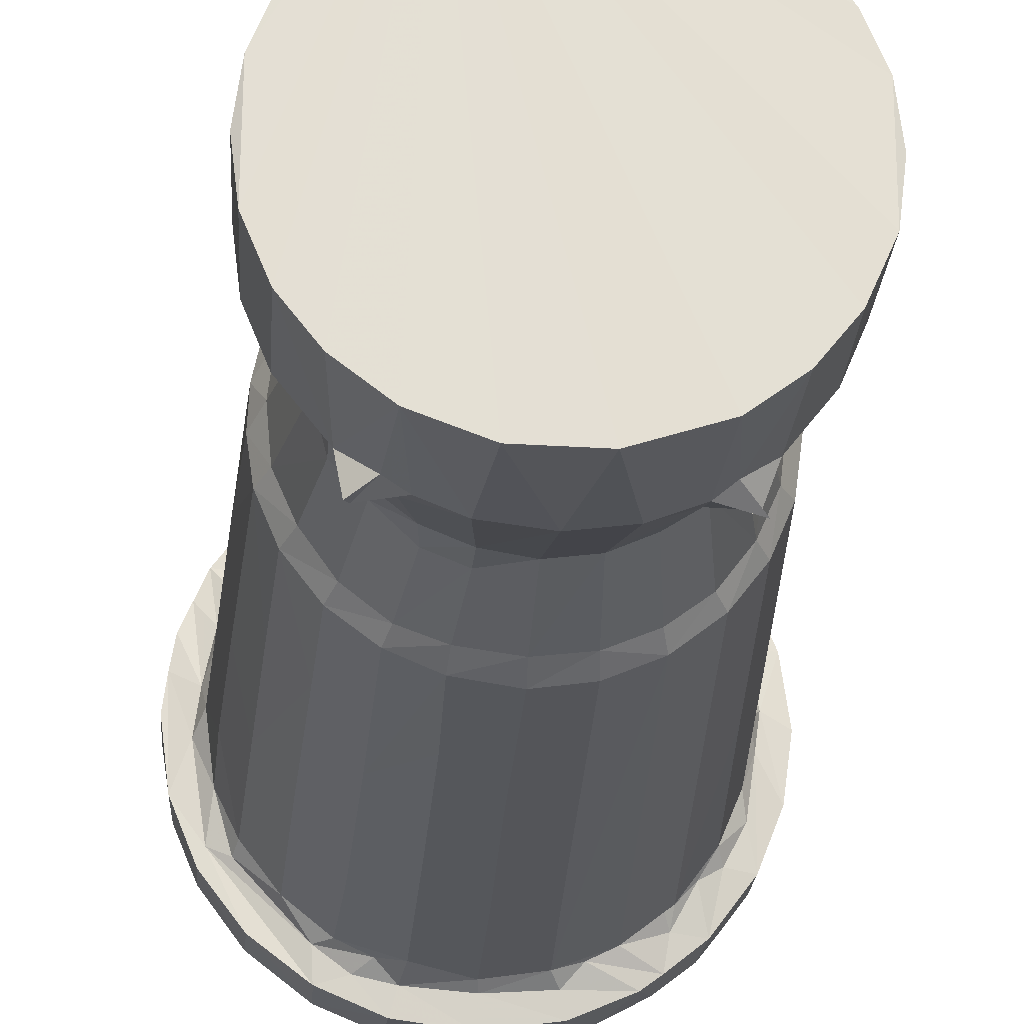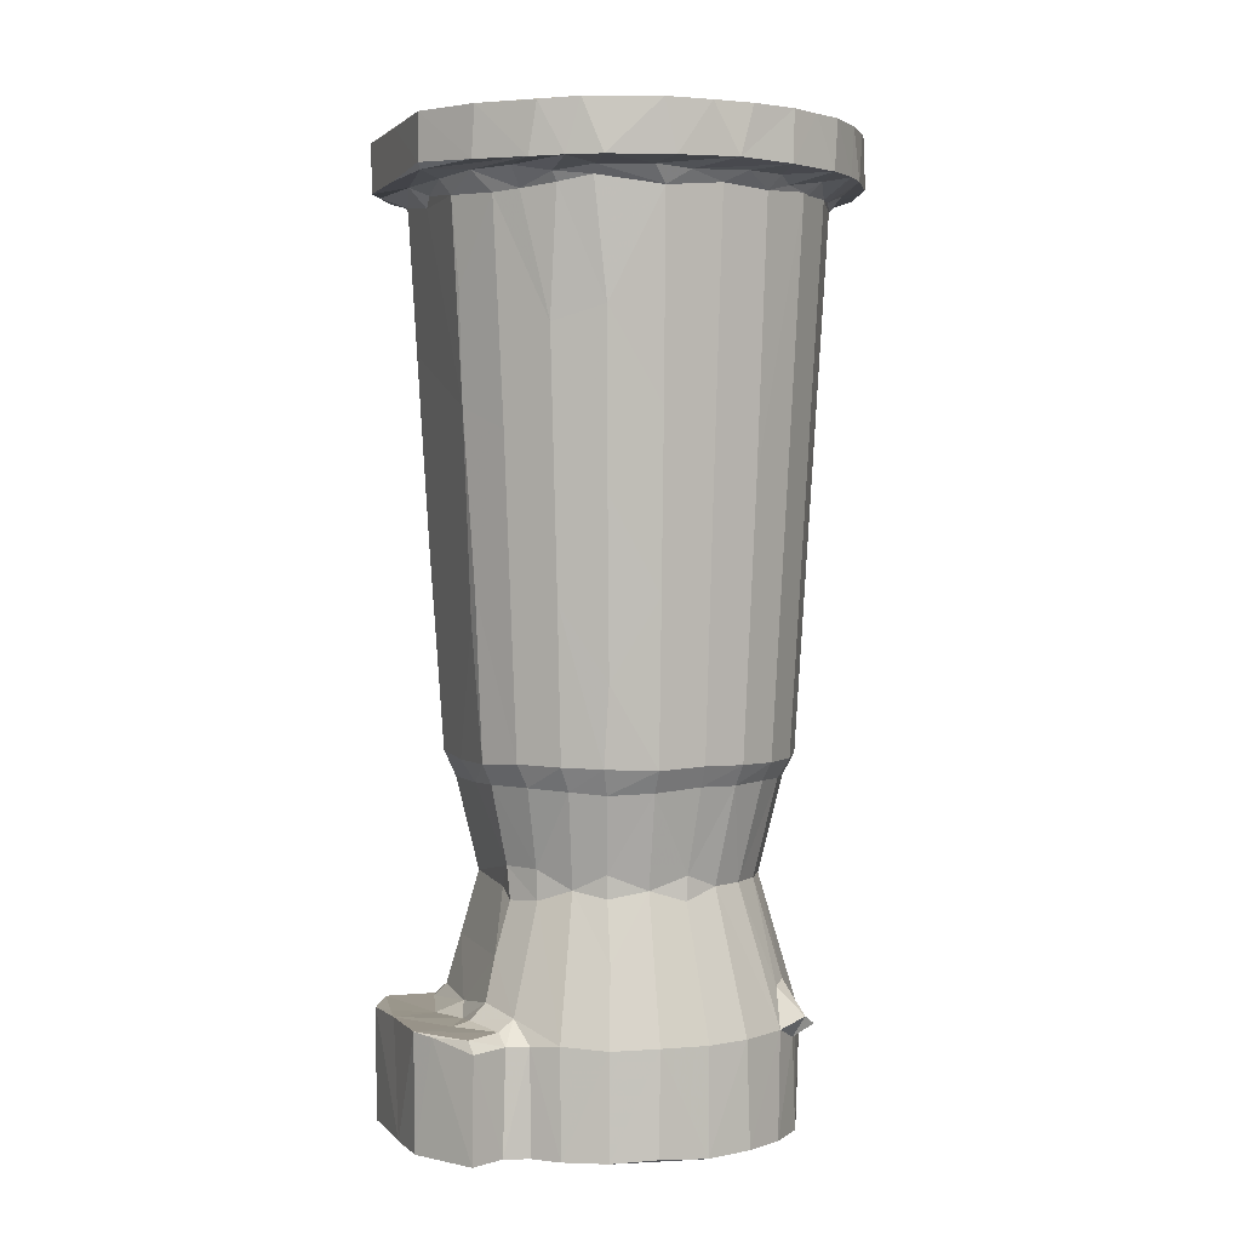
<metadata>
{"format":"obj","ext":"obj","renderer":"f3d","projection":"perspective","resolution":1024,"background":"white","views":[{"elev":-23.1,"azim":176.4,"up":"+Y"},{"elev":1.8,"azim":-102.5,"up":"+Z"}]}
</metadata>
<code>
v -0.1055 -0.03389 -0.3296
v -0.1053 -0.03449 -0.2658
v -0.1094 -0.004534 -0.3277
v -0.1093 -0.005129 -0.2655
v -0.07079 -0.1062 -0.2631
v -0.01518 -0.1123 -0.3293
v -0.02881 -0.1099 -0.2654
v 0.02149 -0.1114 -0.3293
v -0.001806 -0.1135 -0.2655
v -0.09343 -0.06145 -0.3293
v -0.07621 -0.08316 -0.3295
v 0.04357 0.1306 -0.3303
v -0.0949 -0.05925 -0.2656
v -0.07497 -0.08463 -0.2653
v -0.05345 -0.1001 -0.3296
v -0.05972 -0.09662 -0.2729
v -0.07366 -0.04613 -0.1808
v -0.05134 -0.1007 -0.2637
v -0.06858 -0.1016 -0.2593
v -0.06261 -0.08577 -0.2422
v -0.05151 -0.09259 -0.2398
v -0.08333 -0.02663 -0.1876
v -0.001019 -0.08861 -0.1811
v -0.1059 -0.005249 -0.1109
v -0.1024 -0.0326 -0.109
v -0.112 -0.005042 -0.01348
v -0.001094 -0.1103 -0.1087
v -0.02802 -0.1067 -0.109
v -0.04332 -0.07702 -0.1807
v -0.06095 -0.06313 -0.1807
v -0.08547 -0.05467 -0.1221
v -0.06993 -0.07508 -0.121
v -0.05039 -0.08983 -0.1216
v -0.08424 -0.004559 -0.1808
v -0.08283 -0.02749 -0.1729
v -0.09827 -0.00461 -0.1241
v -0.09522 -0.03205 -0.1214
v -0.02388 -0.08547 -0.1805
v -0.02698 -0.09968 -0.122
v -0.0007595 -0.103 -0.1227
v -0.07575 -0.0788 -0.11
v -0.09205 -0.05748 -0.1097
v -0.05335 -0.09626 -0.1099
v -0.1008 -0.06274 0.05406
v -0.0899 -0.09319 0.2144
v -0.1116 -0.03464 0.04238
v -0.1186 -0.004788 0.09113
v -0.1101 -0.06613 0.2117
v -0.122 -0.03742 0.2134
v -0.1262 -0.003887 0.2106
v -0.03084 -0.1176 0.07297
v -0.000328 -0.1177 0.01168
v -0.001165 -0.1246 0.1236
v -0.06455 -0.1128 0.2143
v -0.03329 -0.1257 0.2112
v -0.0006714 -0.13 0.2131
v -0.08503 -0.09712 0.2133
v -0.1292 -0.07536 0.2236
v -0.1423 -0.04174 0.2242
v -0.1393 -0.04993 0.2539
v -0.1063 -0.1062 0.224
v -0.1132 -0.07335 0.2202
v -0.1008 -0.08123 0.2163
v -0.1244 -0.05163 0.2201
v -0.1285 -0.07589 0.2541
v -0.1162 -0.09257 0.254
v -0.1036 -0.1087 0.2543
v -0.0722 0.124 0.2546
v -0.1473 -0.00509 0.2234
v -0.142 0.0336 0.2234
v -0.1291 -0.018 0.219
v -0.1321 0.003209 0.2208
v -0.1447 -0.02574 0.2539
v -0.1471 0.001786 0.2541
v -0.08538 -0.1229 0.2246
v -0.07433 -0.1312 0.2238
v -0.0882 -0.1043 0.2208
v -0.04133 -0.1453 0.2241
v -0.05844 -0.138 0.2537
v -0.04917 -0.1202 0.2152
v -0.03804 -0.132 0.2206
v -0.08249 -0.1251 0.2541
v 0.0002427 -0.1508 0.2237
v -0.001411 -0.1345 0.2201
v -0.0008677 -0.1511 0.2539
v -0.03973 -0.1457 0.254
v -0.07793 -0.05239 0.2549
v -0.08067 -0.00631 0.2552
v -0.07041 -0.0447 0.2588
v -0.04415 -0.04915 0.2553
v -0.06503 -0.03945 0.2691
v -0.0386 -0.03647 0.2692
v 0.003925 -0.03078 0.2697
v -0.07321 -0.001883 0.2593
v -0.06766 -0.0041 0.2693
v -0.03548 -0.04235 0.2561
v 0.008487 -0.04164 0.2548
v 0.001016 -0.03732 0.2597
v -0.1058 0.02298 -0.3294
v -0.1058 0.02305 -0.2665
v -0.09537 0.04852 -0.3297
v -0.09496 0.04884 -0.2647
v -0.09293 0.01973 -0.2211
v -0.08442 0.06359 -0.3296
v -0.08447 0.06404 -0.2661
v -0.08324 0.07927 -0.3292
v -0.08273 0.07758 -0.2663
v -0.0971 0.0988 -0.3293
v -0.09695 0.09794 -0.2668
v -0.073 0.07124 -0.2523
v -0.06125 0.05545 -0.1879
v -0.07548 0.08032 -0.2592
v -0.09065 0.09978 -0.2598
v -0.05244 0.09316 -0.2565
v -0.05285 0.08395 -0.2464
v -0.04814 0.07783 -0.2209
v -0.06085 0.1265 -0.2596
v -0.05279 0.1034 -0.2594
v -0.03494 0.09437 -0.2586
v -0.01609 0.091 -0.2517
v -0.008999 0.1067 -0.2595
v -0.06175 0.1259 -0.3294
v -0.07271 0.1175 -0.2609
v -0.02968 0.1313 -0.3294
v 0.02309 0.1379 -0.329
v 0.02247 0.1381 -0.2611
v -0.016 0.1321 -0.2599
v 0.003691 0.1314 -0.2599
v -0.1053 0.0231 -0.06199
v -0.0821 0.01909 -0.1852
v -0.07288 0.03739 -0.1809
v -0.08279 0.01957 -0.1713
v -0.09425 0.02195 -0.1253
v -0.08643 0.04222 -0.1235
v -0.04493 0.06832 -0.1891
v -0.07207 0.06298 -0.1222
v -0.06132 0.05603 -0.1696
v -0.04275 0.06982 -0.1695
v -0.0495 0.07994 -0.1221
v -0.03039 0.07005 -0.1832
v 0.02348 0.08652 -0.2184
v 0.02083 0.07598 -0.1803
v 0.02415 0.08919 -0.124
v -0.01861 0.08416 -0.1235
v -0.1013 0.02513 -0.1099
v -0.09177 0.04764 -0.1091
v -0.09704 0.05058 -0.01746
v -0.07526 0.0696 -0.1083
v -0.05423 0.08585 -0.1097
v -0.0581 0.09036 -0.01304
v -0.0509 0.0916 -0.02834
v -0.01211 0.09179 -0.1107
v 0.02327 0.09658 -0.1079
v 0.02807 0.1047 0.01798
v -0.1116 0.0253 0.04346
v -0.118 0.02693 0.1466
v -0.1052 0.05609 0.137
v -0.12 0.03483 0.2159
v -0.08358 0.07821 0.079
v -0.05943 0.09759 0.09242
v -0.06328 0.1001 0.1582
v -0.08827 0.08515 0.2089
v -0.09928 0.07202 0.2099
v -0.06263 0.1043 0.2104
v -0.01188 0.111 0.2096
v 0.0292 0.1114 0.128
v -0.1341 0.05348 0.2234
v -0.1253 0.03482 0.2207
v -0.1117 0.05369 0.2122
v -0.1376 0.04539 0.2543
v -0.1283 0.06765 0.2532
v -0.114 0.05661 0.2179
v -0.1254 0.07185 0.2231
v -0.1055 0.07761 0.2216
v -0.1057 0.09775 0.254
v -0.1043 0.09929 0.224
v -0.06246 0.01019 0.2549
v -0.04759 0.004236 0.2595
v -0.08589 0.09702 0.2212
v -0.003707 0.01576 0.2546
v 0.000789 0.009824 0.2591
v -0.001391 0.004556 0.2692
v 0.03507 0.1378 0.2542
v -0.06788 0.1223 0.2233
v -0.07196 0.1242 0.2266
v -0.06151 0.1109 0.2195
v -0.009788 0.1211 0.2218
v -0.02074 0.1308 0.2539
v -0.01977 0.1105 0.2158
v -0.01823 0.1312 0.2239
v 0.03266 0.1379 0.2236
v 0.02734 -0.11 -0.266
v 0.06898 -0.1036 -0.2638
v 0.05287 -0.09986 -0.3297
v 0.05724 -0.09775 -0.2722
v 0.02174 -0.08759 -0.1879
v 0.0468 -0.1024 -0.2668
v 0.05122 -0.09566 -0.2497
v 0.0763 -0.08188 -0.3297
v 0.07254 -0.08538 -0.2642
v 0.09319 -0.06 -0.3291
v 0.06665 -0.102 -0.2576
v 0.06107 -0.08699 -0.2421
v 0.06107 -0.06675 -0.1939
v 0.09357 -0.05915 -0.2652
v 0.1045 -0.0329 -0.3296
v 0.1043 -0.03303 -0.2657
v 0.1042 0.02373 -0.3298
v 0.09399 -0.03087 -0.23
v 0.1078 -0.004892 -0.2651
v 0.08274 -0.005348 -0.1805
v 0.108 -0.003621 -0.3275
v 0.02787 -0.111 -0.03664
v 0.04202 -0.07897 -0.1874
v 0.02215 -0.08795 -0.1694
v 0.04077 -0.08049 -0.1697
v 0.02723 -0.0991 -0.1228
v 0.04855 -0.09057 -0.1211
v 0.05921 -0.065 -0.1751
v 0.07374 -0.04647 -0.1866
v 0.07382 -0.04757 -0.1707
v 0.06869 -0.07488 -0.1218
v 0.08401 -0.05395 -0.1238
v 0.08012 -0.02698 -0.1803
v 0.09416 -0.03022 -0.1223
v 0.09664 -0.004458 -0.1252
v 0.02846 -0.1061 -0.1098
v 0.05225 -0.09605 -0.1103
v 0.05573 -0.1028 0.01314
v 0.07372 -0.07962 -0.1099
v 0.07721 -0.08279 -0.03358
v 0.09055 -0.05767 -0.1097
v 0.09577 -0.0602 -0.01608
v 0.1007 -0.03344 -0.1096
v 0.104 -0.01124 -0.1104
v 0.1105 -0.004131 -0.01518
v 0.1105 -0.03461 0.04597
v 0.02923 -0.1178 0.077
v 0.05991 -0.1092 0.1381
v 0.03122 -0.1252 0.2021
v 0.06404 -0.1124 0.2119
v 0.08278 -0.08749 0.08544
v 0.1014 -0.06365 0.09059
v 0.08805 -0.09321 0.2108
v 0.1077 -0.06755 0.2101
v 0.1171 -0.004441 0.09049
v 0.117 -0.03582 0.1537
v 0.1198 -0.04141 0.2154
v 0.1246 -0.004795 0.2094
v 0.03879 -0.1457 0.2234
v 0.03461 -0.1312 0.2208
v 0.04022 -0.145 0.2542
v 0.07264 -0.1315 0.2539
v 0.04588 -0.1206 0.2132
v 0.05565 -0.1263 0.2217
v 0.08513 -0.02642 0.2546
v 0.07284 -0.131 0.2236
v 0.07383 -0.1131 0.2197
v 0.1034 -0.1078 0.2232
v 0.1041 -0.1069 0.254
v 0.01024 -0.0346 0.2581
v 0.05172 -0.03591 0.2555
v 0.07051 -0.02162 0.2694
v 0.05562 -0.02573 0.2679
v 0.123 -0.06728 0.2226
v 0.1106 -0.07301 0.2194
v 0.07463 -0.02641 0.2575
v 0.07619 -0.01707 0.2584
v 0.1263 -0.07768 0.2231
v 0.1406 -0.04247 0.2236
v 0.1269 -0.07609 0.2544
v 0.1392 -0.04641 0.2539
v 0.1307 -0.01587 0.2209
v 0.1458 -0.006741 0.2543
v 0.1456 -0.003319 0.2242
v 0.09572 0.0448 -0.33
v 0.05755 0.09064 -0.3294
v 0.02858 0.1022 -0.2567
v 0.02615 0.09501 -0.2489
v 0.05149 0.08613 -0.2523
v 0.04545 0.09912 -0.2584
v 0.05704 0.09732 -0.265
v 0.08767 0.05743 -0.3301
v 0.1042 0.02369 -0.2657
v 0.08162 0.01677 -0.1861
v 0.09346 0.04966 -0.2656
v 0.06528 0.08023 -0.3295
v 0.07698 0.07116 -0.3277
v 0.05729 0.09799 -0.3284
v 0.05959 0.08562 -0.2662
v 0.07591 0.07224 -0.2653
v 0.06663 0.121 -0.3295
v 0.04807 0.129 -0.2596
v 0.06675 0.1212 -0.2663
v 0.04166 0.0674 -0.1807
v 0.05852 0.05425 -0.1805
v 0.04599 0.08125 -0.1229
v 0.06725 0.0644 -0.1269
v 0.07191 0.03664 -0.1805
v 0.0808 0.01938 -0.1739
v 0.09367 0.02115 -0.1237
v 0.08374 0.04482 -0.1237
v 0.03099 0.09533 -0.1081
v 0.05247 0.08596 -0.1099
v 0.1031 0.01008 -0.1092
v 0.09989 0.02578 -0.1086
v 0.0897 0.04921 -0.1093
v 0.09836 0.05247 0.03457
v 0.07405 0.0694 -0.109
v 0.06085 0.07967 -0.109
v 0.08045 0.07641 0.04005
v 0.05749 0.09638 0.07064
v 0.07234 0.09635 0.2098
v 0.1078 0.05801 0.2087
v 0.08868 0.08308 0.2081
v 0.05974 0.105 0.2092
v 0.02951 0.1167 0.2154
v 0.04286 0.1127 0.2116
v 0.113 0.02589 0.08812
v 0.1196 0.03044 0.2103
v 0.04315 0.01671 0.2559
v 0.06493 0.0135 0.2693
v 0.05087 0.02178 0.2557
v 0.07535 0.1204 0.2544
v 0.06936 0.01825 0.2596
v 0.0779 0.02381 0.255
v 0.07169 0.1059 0.2206
v 0.0987 0.07121 0.2117
v 0.1085 0.06633 0.2198
v 0.08421 0.09395 0.2188
v 0.09551 0.08488 0.2194
v 0.1038 0.09786 0.2243
v 0.1046 0.09704 0.254
v 0.05326 0.1306 0.2244
v 0.05439 0.1156 0.2205
v 0.07296 0.122 0.2239
v 0.09139 0.1082 0.2239
v 0.1272 0.008972 0.2195
v 0.121 0.03866 0.2189
v 0.1327 0.05292 0.2242
v 0.1429 0.01758 0.2239
v 0.1396 0.03682 0.2236
v 0.14 0.03584 0.2528
v 0.127 0.06658 0.2541
v 0.1131 0.05487 0.2163
v 0.1254 0.06986 0.2244
v 0.1136 0.08539 0.2238
f 1 2 4
f 1 4 3
f 6 8 9
f 7 6 9
f 10 12 11
f 11 14 10
f 14 11 16
f 15 16 11
f 10 14 13
f 13 14 17
f 16 15 18
f 16 18 5
f 5 19 16
f 19 14 16
f 19 20 14
f 5 18 19
f 19 21 20
f 19 18 21
f 10 13 1
f 10 1 12
f 1 13 2
f 2 22 4
f 11 12 15
f 15 6 7
f 7 18 15
f 15 12 6
f 6 12 8
f 7 9 23
f 25 26 24
f 20 21 29
f 14 20 30
f 30 20 29
f 17 14 30
f 30 31 17
f 32 31 30
f 33 30 29
f 33 32 30
f 13 22 2
f 13 17 22
f 22 34 4
f 17 35 22
f 17 31 35
f 22 35 34
f 35 36 34
f 21 18 7
f 21 38 29
f 21 7 38
f 7 23 38
f 33 29 39
f 29 38 39
f 38 23 40
f 38 40 39
f 41 42 31
f 32 41 31
f 32 43 41
f 32 33 43
f 41 44 42
f 41 43 45
f 37 35 31
f 25 37 42
f 37 31 42
f 37 25 24
f 35 37 36
f 24 36 37
f 43 39 28
f 39 43 33
f 27 28 39
f 27 39 40
f 25 42 46
f 25 46 26
f 46 42 44
f 46 47 26
f 46 49 47
f 46 44 49
f 49 44 48
f 49 50 47
f 28 27 51
f 51 27 52
f 51 52 53
f 43 51 55
f 51 53 55
f 43 55 54
f 41 45 44
f 43 28 51
f 43 54 45
f 54 57 45
f 58 62 61
f 61 62 63
f 58 64 62
f 63 62 48
f 62 64 48
f 58 65 59
f 59 65 60
f 58 61 66
f 58 66 65
f 61 67 66
f 65 66 68
f 59 71 58
f 69 72 59
f 69 70 72
f 59 72 71
f 49 48 64
f 49 64 71
f 58 71 64
f 71 50 49
f 50 71 72
f 59 60 73
f 69 59 73
f 69 73 74
f 60 68 73
f 65 68 60
f 75 77 54
f 76 78 79
f 78 76 81
f 76 80 81
f 76 75 80
f 80 75 54
f 61 75 67
f 75 82 67
f 76 82 75
f 76 79 82
f 82 79 68
f 55 80 54
f 80 55 81
f 78 84 83
f 78 83 85
f 55 53 56
f 55 84 81
f 55 56 84
f 78 81 84
f 78 86 79
f 79 86 68
f 78 85 86
f 86 85 68
f 61 77 75
f 61 63 77
f 77 63 45
f 57 77 45
f 48 44 45
f 48 45 63
f 54 77 57
f 67 68 66
f 67 82 68
f 68 87 88
f 68 90 87
f 87 90 89
f 91 92 93
f 87 89 88
f 88 89 94
f 94 89 95
f 89 91 95
f 91 93 95
f 90 68 96
f 89 92 91
f 90 92 89
f 90 96 92
f 68 97 96
f 96 97 98
f 96 93 92
f 96 98 93
f 3 99 1
f 3 4 99
f 99 4 100
f 1 99 12
f 99 101 12
f 99 100 101
f 100 102 101
f 4 103 100
f 100 103 102
f 101 104 12
f 104 105 106
f 105 107 106
f 108 12 106
f 108 106 109
f 104 106 12
f 101 105 104
f 101 102 105
f 102 110 105
f 107 110 112
f 107 105 110
f 110 102 111
f 109 106 107
f 109 107 113
f 113 107 112
f 112 110 114
f 110 116 115
f 113 112 117
f 112 114 118
f 112 118 117
f 110 115 114
f 114 115 119
f 119 115 120
f 115 116 120
f 108 122 12
f 108 123 122
f 108 109 123
f 123 109 113
f 113 117 123
f 123 117 122
f 12 122 124
f 122 117 124
f 124 126 125
f 12 124 125
f 114 119 118
f 118 127 117
f 118 119 127
f 124 117 127
f 121 119 120
f 119 121 127
f 128 127 121
f 124 127 126
f 24 26 129
f 4 34 103
f 103 34 130
f 103 130 131
f 103 131 102
f 34 132 130
f 34 36 132
f 36 133 132
f 132 133 134
f 130 132 131
f 132 134 131
f 110 111 116
f 111 135 116
f 102 131 111
f 131 137 111
f 111 138 135
f 111 137 138
f 131 134 137
f 134 136 137
f 137 139 138
f 136 139 137
f 116 135 140
f 120 116 141
f 116 142 141
f 116 140 142
f 135 138 140
f 140 138 142
f 138 144 143
f 36 24 133
f 133 24 145
f 24 129 145
f 133 145 134
f 145 146 134
f 145 147 146
f 145 129 147
f 146 136 134
f 136 146 148
f 147 148 146
f 148 149 136
f 136 149 139
f 149 148 150
f 150 151 149
f 139 149 144
f 139 144 138
f 149 152 144
f 149 151 152
f 152 151 153
f 151 154 153
f 26 155 129
f 26 47 155
f 47 156 155
f 155 157 147
f 155 156 157
f 47 50 156
f 129 155 147
f 147 159 148
f 159 150 148
f 147 157 159
f 159 160 150
f 150 160 151
f 159 161 160
f 157 162 159
f 157 163 162
f 162 161 159
f 162 164 161
f 151 160 154
f 160 161 164
f 154 160 166
f 160 165 166
f 160 164 165
f 69 74 70
f 70 168 72
f 70 167 168
f 156 50 158
f 158 169 156
f 50 168 158
f 50 72 168
f 73 68 74
f 74 68 170
f 70 170 167
f 70 74 170
f 157 156 169
f 157 169 163
f 168 172 158
f 168 167 172
f 158 172 169
f 169 172 163
f 167 174 172
f 167 173 174
f 167 170 171
f 167 171 173
f 173 171 175
f 171 170 175
f 170 68 175
f 173 175 176
f 88 177 68
f 88 94 177
f 94 178 177
f 94 95 178
f 163 172 174
f 163 174 179
f 174 173 179
f 163 179 162
f 162 179 164
f 178 180 177
f 178 181 180
f 177 180 68
f 178 182 181
f 178 95 182
f 93 182 95
f 173 184 179
f 173 176 184
f 176 185 184
f 176 68 185
f 179 184 186
f 164 179 186
f 176 175 68
f 68 188 185
f 164 186 189
f 186 187 189
f 186 184 187
f 184 185 190
f 187 184 190
f 164 189 165
f 165 189 187
f 190 188 191
f 187 190 191
f 185 188 190
f 68 183 188
f 8 192 9
f 8 12 194
f 8 194 192
f 192 196 9
f 9 196 23
f 194 195 197
f 192 194 197
f 192 197 198
f 192 198 196
f 194 12 199
f 194 199 200
f 199 12 201
f 199 201 200
f 197 195 202
f 194 200 195
f 197 202 198
f 202 195 193
f 198 202 203
f 195 200 193
f 202 193 203
f 193 200 203
f 203 200 204
f 200 201 205
f 201 12 206
f 201 206 205
f 205 206 207
f 12 208 206
f 205 207 209
f 207 210 211
f 206 208 212
f 206 212 207
f 207 212 210
f 27 213 52
f 196 198 214
f 23 196 215
f 196 216 215
f 23 215 40
f 215 217 40
f 196 214 216
f 215 218 217
f 215 216 218
f 204 219 214
f 214 219 216
f 198 203 204
f 198 204 214
f 204 200 205
f 204 205 220
f 204 220 219
f 216 219 222
f 219 221 222
f 222 221 223
f 205 209 220
f 209 224 220
f 207 211 209
f 209 211 224
f 219 220 221
f 221 220 224
f 221 225 223
f 221 224 225
f 224 211 225
f 225 211 226
f 40 227 27
f 40 217 227
f 27 227 213
f 217 228 227
f 228 217 218
f 227 228 229
f 227 229 213
f 218 230 228
f 228 230 231
f 218 216 222
f 222 230 218
f 222 223 232
f 230 222 232
f 230 232 231
f 229 228 231
f 231 232 233
f 223 234 232
f 223 225 234
f 225 235 234
f 225 226 235
f 232 234 233
f 234 235 236
f 234 236 237
f 52 213 238
f 213 229 238
f 52 238 53
f 238 229 239
f 53 238 240
f 238 239 240
f 239 241 240
f 229 231 242
f 231 233 243
f 231 243 242
f 233 234 237
f 229 242 239
f 239 242 244
f 242 243 244
f 243 245 244
f 233 237 243
f 237 236 246
f 237 246 247
f 243 237 247
f 247 246 249
f 83 250 85
f 83 84 251
f 53 240 56
f 240 251 56
f 56 251 84
f 83 251 250
f 240 241 254
f 240 254 251
f 251 255 250
f 251 254 255
f 85 252 68
f 250 252 85
f 250 253 252
f 250 255 257
f 254 241 258
f 255 254 258
f 255 258 257
f 250 257 253
f 252 253 68
f 257 259 253
f 259 260 253
f 97 261 98
f 98 261 93
f 68 262 97
f 97 262 261
f 93 264 263
f 261 264 93
f 262 264 261
f 239 244 241
f 241 244 258
f 257 265 259
f 257 258 265
f 258 266 265
f 244 245 266
f 244 266 258
f 253 260 68
f 68 256 262
f 262 256 267
f 262 267 264
f 267 263 264
f 267 268 263
f 267 256 268
f 259 265 269
f 245 248 266
f 266 248 265
f 260 271 68
f 259 269 260
f 269 271 260
f 269 270 272
f 269 272 271
f 243 247 245
f 245 247 248
f 248 273 265
f 247 249 248
f 248 249 273
f 269 265 270
f 265 273 270
f 68 271 272
f 270 274 272
f 68 272 256
f 256 272 274
f 270 275 274
f 120 279 278
f 120 141 279
f 278 279 281
f 280 279 141
f 279 280 281
f 276 12 283
f 208 12 276
f 208 276 284
f 284 285 210
f 284 276 286
f 283 12 287
f 287 288 283
f 12 277 287
f 287 277 290
f 288 287 291
f 291 287 290
f 288 286 283
f 277 289 290
f 290 289 282
f 281 280 290
f 281 290 282
f 290 280 291
f 288 291 286
f 276 283 286
f 120 278 121
f 278 281 121
f 126 127 128
f 281 293 121
f 125 126 293
f 125 293 12
f 121 293 128
f 128 293 126
f 277 12 292
f 277 292 289
f 289 292 294
f 12 293 292
f 293 294 292
f 282 289 294
f 282 294 281
f 294 293 281
f 212 208 284
f 212 284 210
f 142 295 141
f 280 141 295
f 142 138 143
f 142 297 295
f 142 143 297
f 298 295 297
f 285 211 210
f 285 284 299
f 284 286 299
f 285 300 211
f 211 300 301
f 211 301 226
f 300 285 299
f 301 300 302
f 299 302 300
f 291 296 286
f 291 280 296
f 296 280 295
f 296 299 286
f 295 298 296
f 299 296 302
f 302 296 298
f 144 153 143
f 144 152 153
f 143 153 303
f 143 303 297
f 297 303 304
f 226 305 235
f 226 301 305
f 301 302 306
f 301 306 305
f 302 307 306
f 307 308 306
f 297 304 310
f 309 298 310
f 297 310 298
f 298 309 302
f 309 307 302
f 310 304 309
f 304 311 309
f 307 309 311
f 311 308 307
f 153 154 303
f 235 305 236
f 303 312 304
f 312 311 304
f 312 313 311
f 315 314 308
f 311 313 315
f 311 315 308
f 312 303 154
f 154 166 312
f 166 316 312
f 166 165 317
f 166 318 316
f 166 317 318
f 313 312 316
f 236 305 319
f 305 306 319
f 306 308 319
f 236 319 246
f 246 319 249
f 319 308 314
f 181 321 180
f 93 322 182
f 181 322 321
f 181 182 322
f 180 321 256
f 321 322 323
f 321 323 256
f 268 326 325
f 93 263 322
f 323 322 325
f 268 325 263
f 263 325 322
f 325 326 323
f 323 326 256
f 268 256 326
f 315 328 314
f 313 327 330
f 313 330 315
f 330 331 315
f 328 315 331
f 328 331 329
f 331 330 332
f 165 187 317
f 317 187 334
f 318 317 335
f 317 334 335
f 187 191 334
f 188 183 191
f 180 324 68
f 180 256 324
f 334 191 183
f 318 327 316
f 318 335 327
f 335 334 336
f 316 327 313
f 327 335 336
f 334 183 336
f 330 327 337
f 327 336 337
f 330 337 332
f 337 333 332
f 68 324 183
f 183 324 336
f 256 333 324
f 336 324 337
f 337 324 333
f 249 319 320
f 249 338 273
f 249 320 338
f 320 319 314
f 320 339 338
f 338 339 340
f 273 338 341
f 273 341 270
f 338 342 341
f 270 341 275
f 338 340 342
f 340 343 342
f 275 341 274
f 341 343 274
f 341 342 343
f 256 274 344
f 274 343 344
f 320 345 339
f 320 314 345
f 328 329 314
f 345 314 329
f 345 346 339
f 345 329 346
f 339 346 340
f 331 347 329
f 329 347 346
f 331 332 347
f 332 333 347
f 340 346 344
f 256 344 333
f 346 347 344
f 347 333 344
f 340 344 343

</code>
